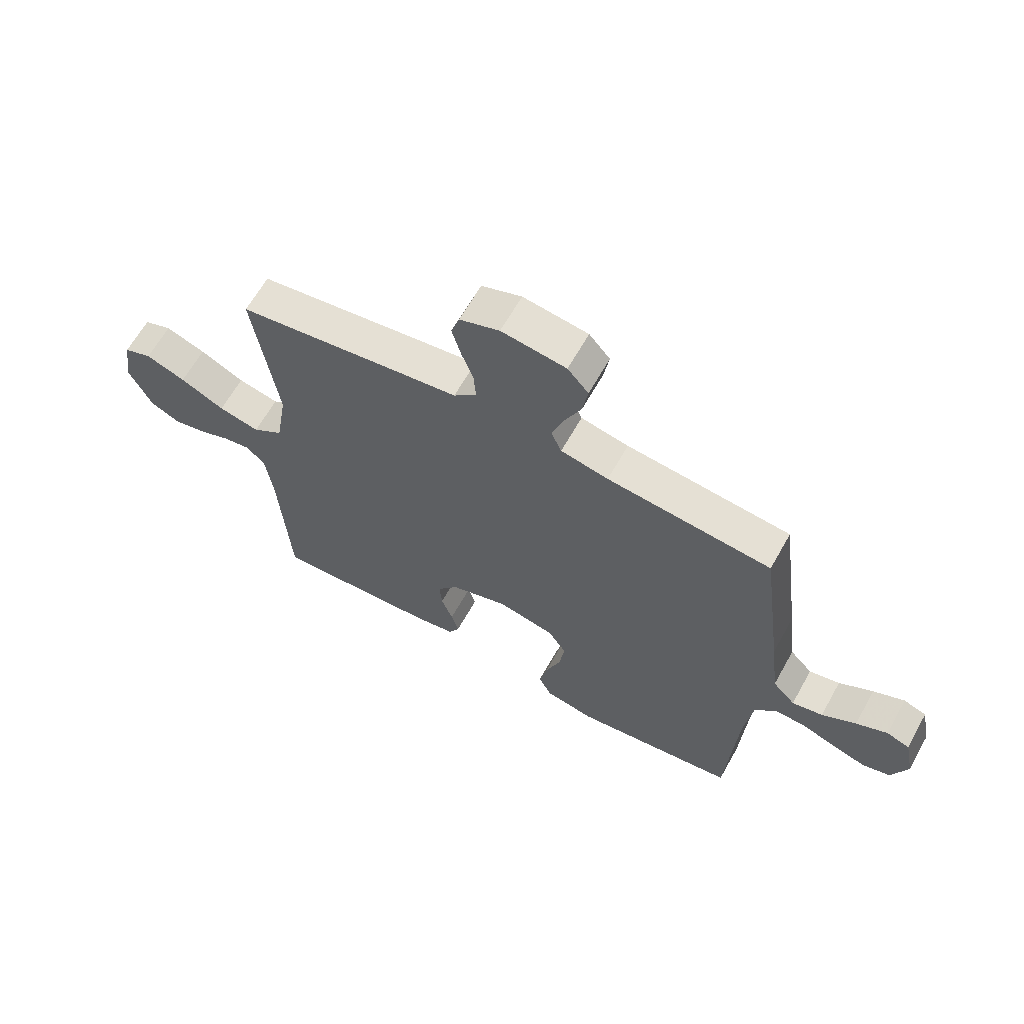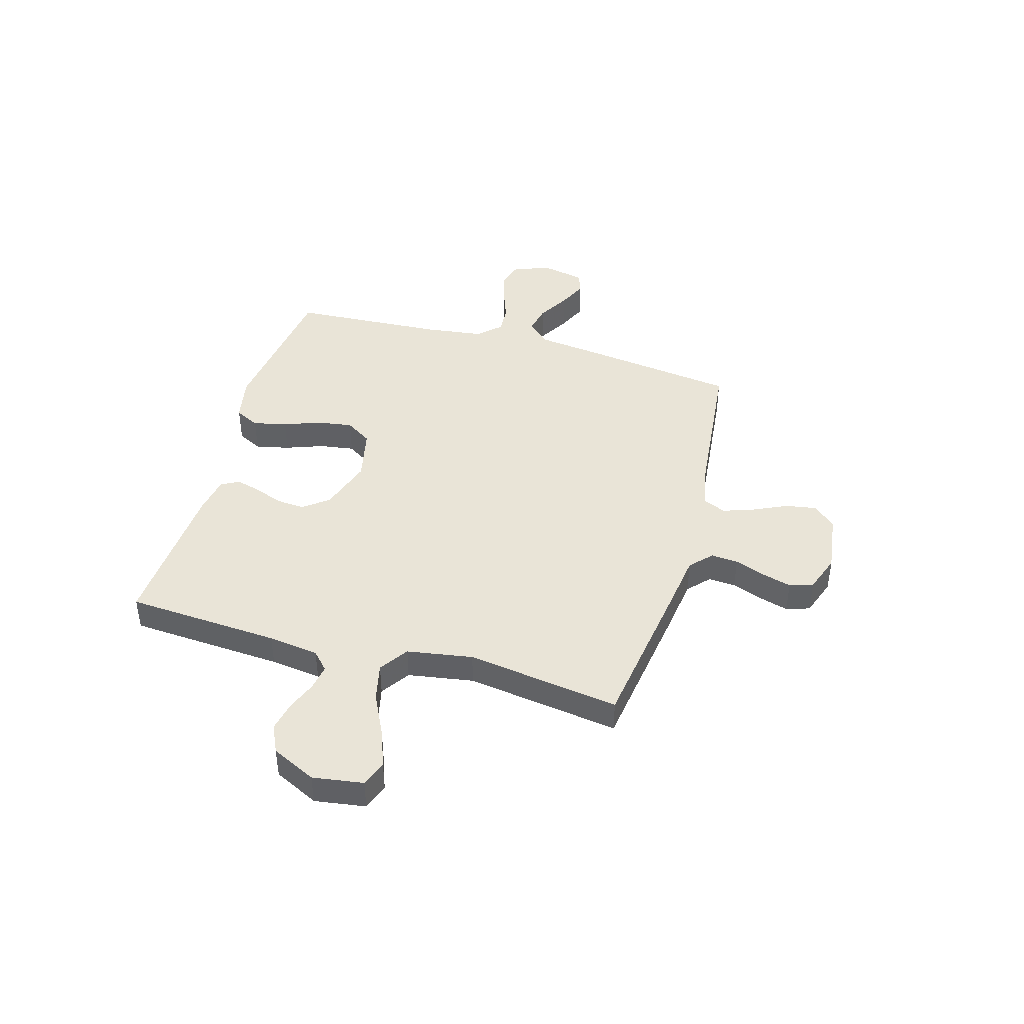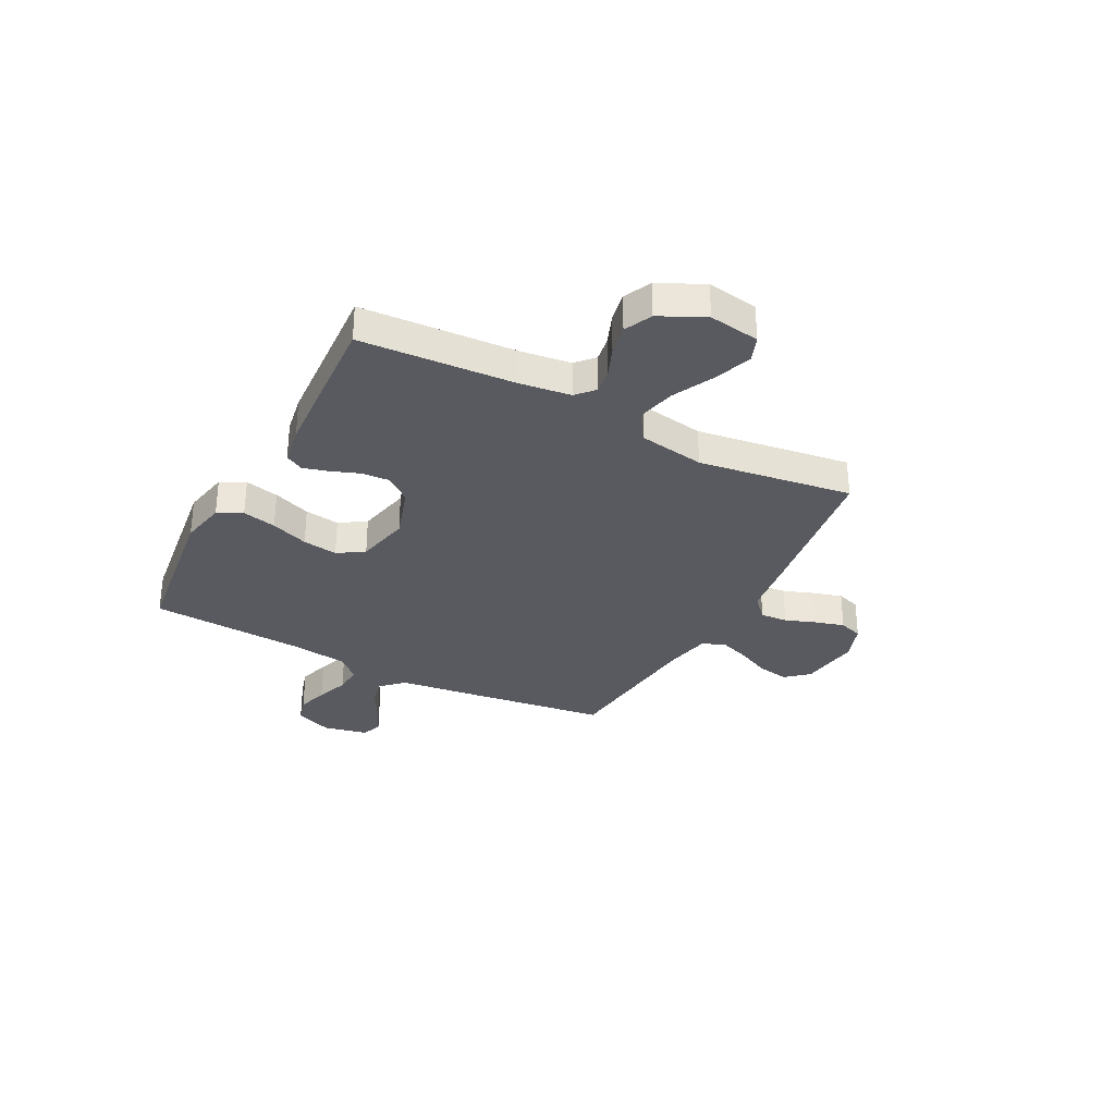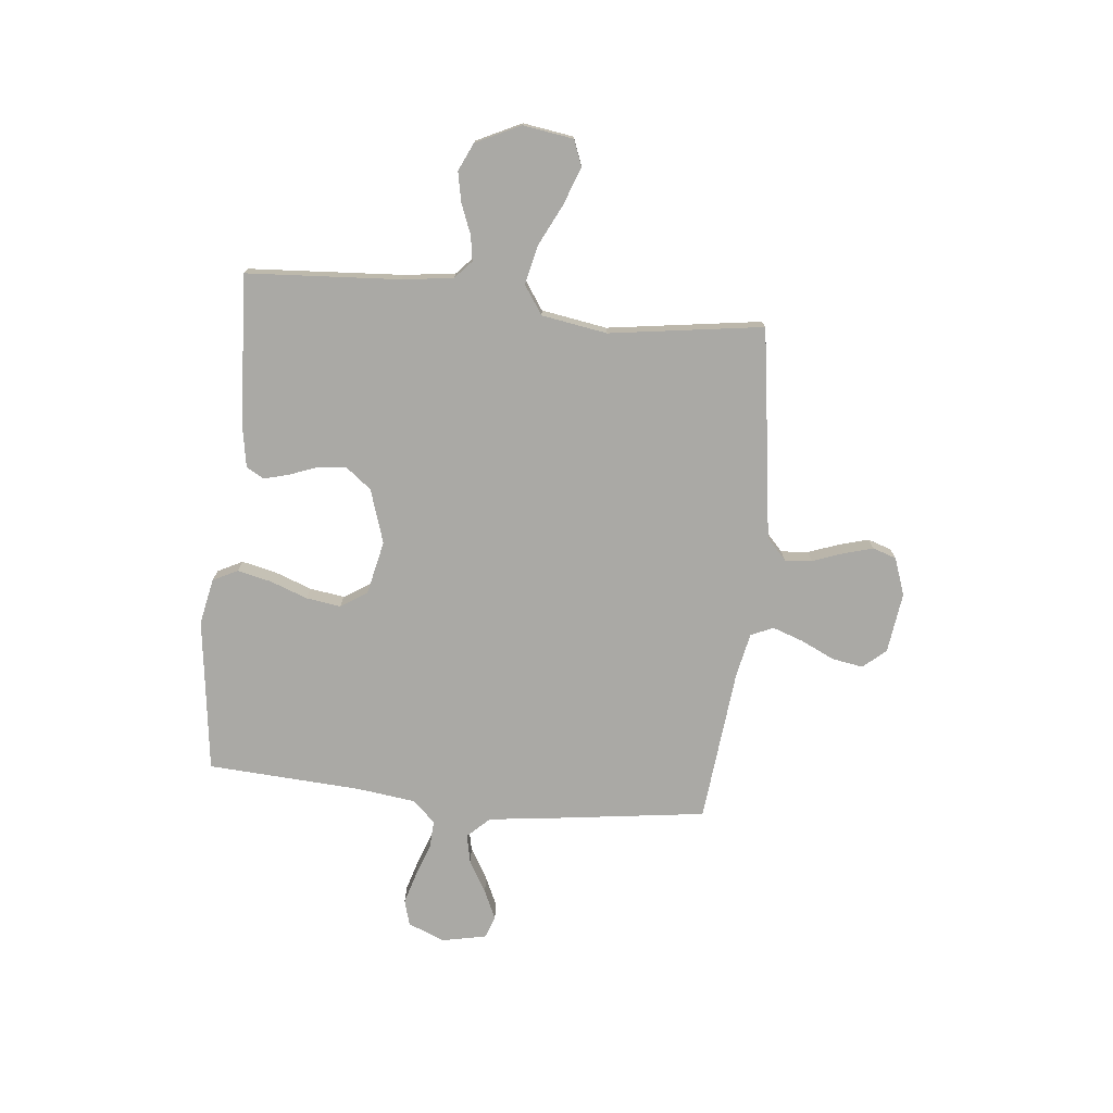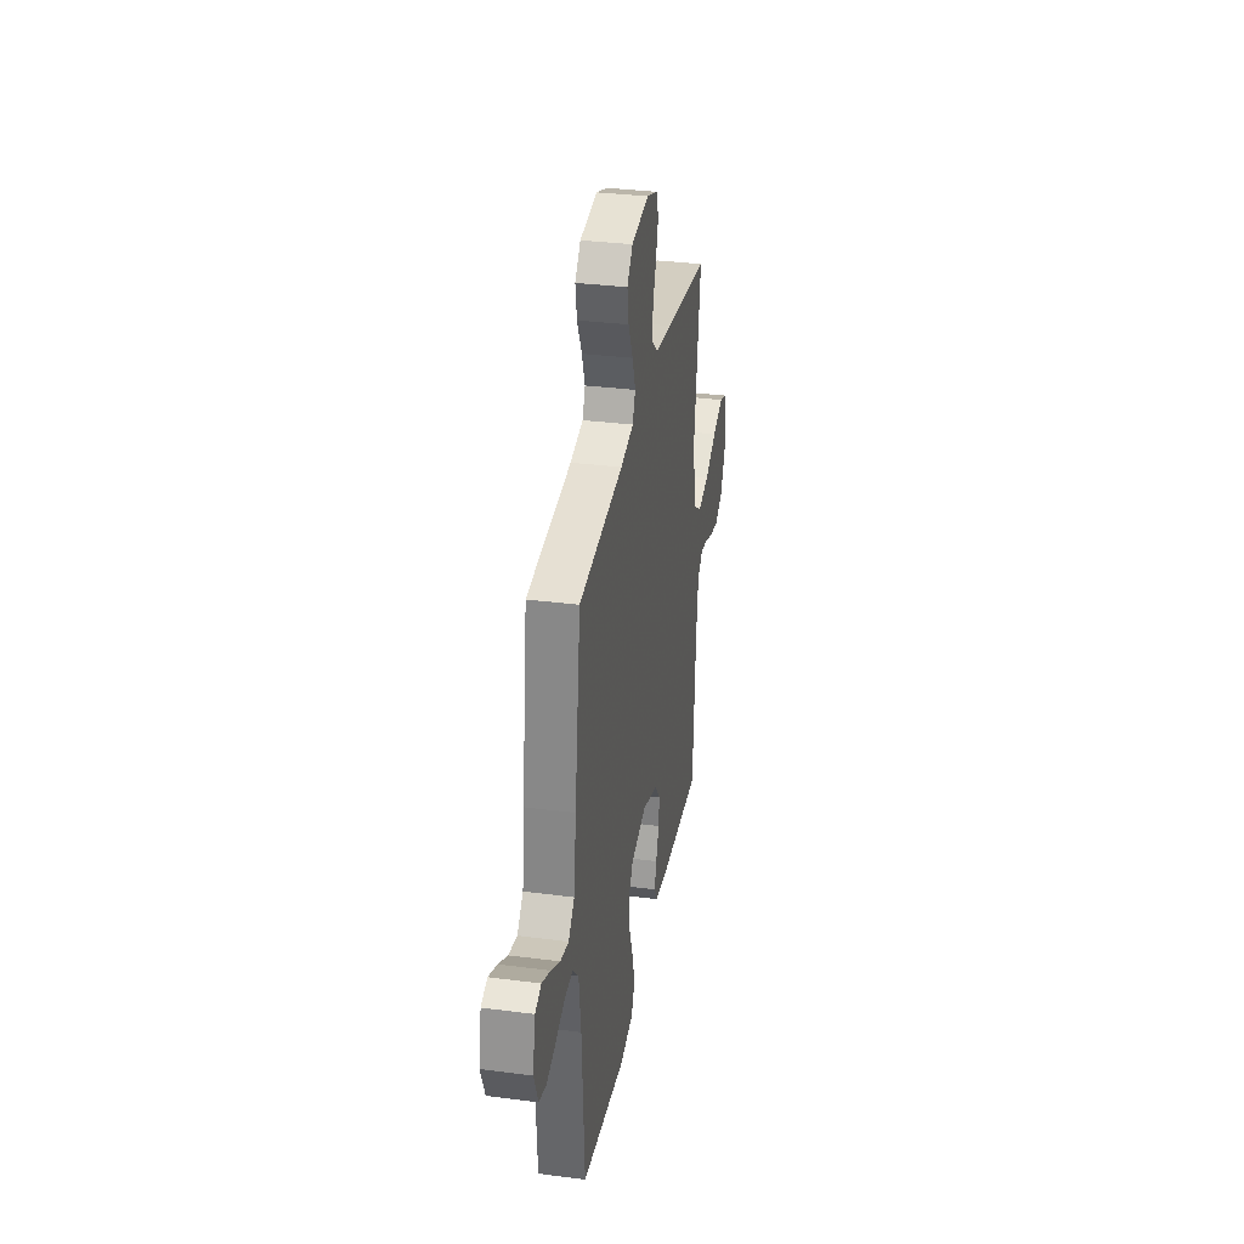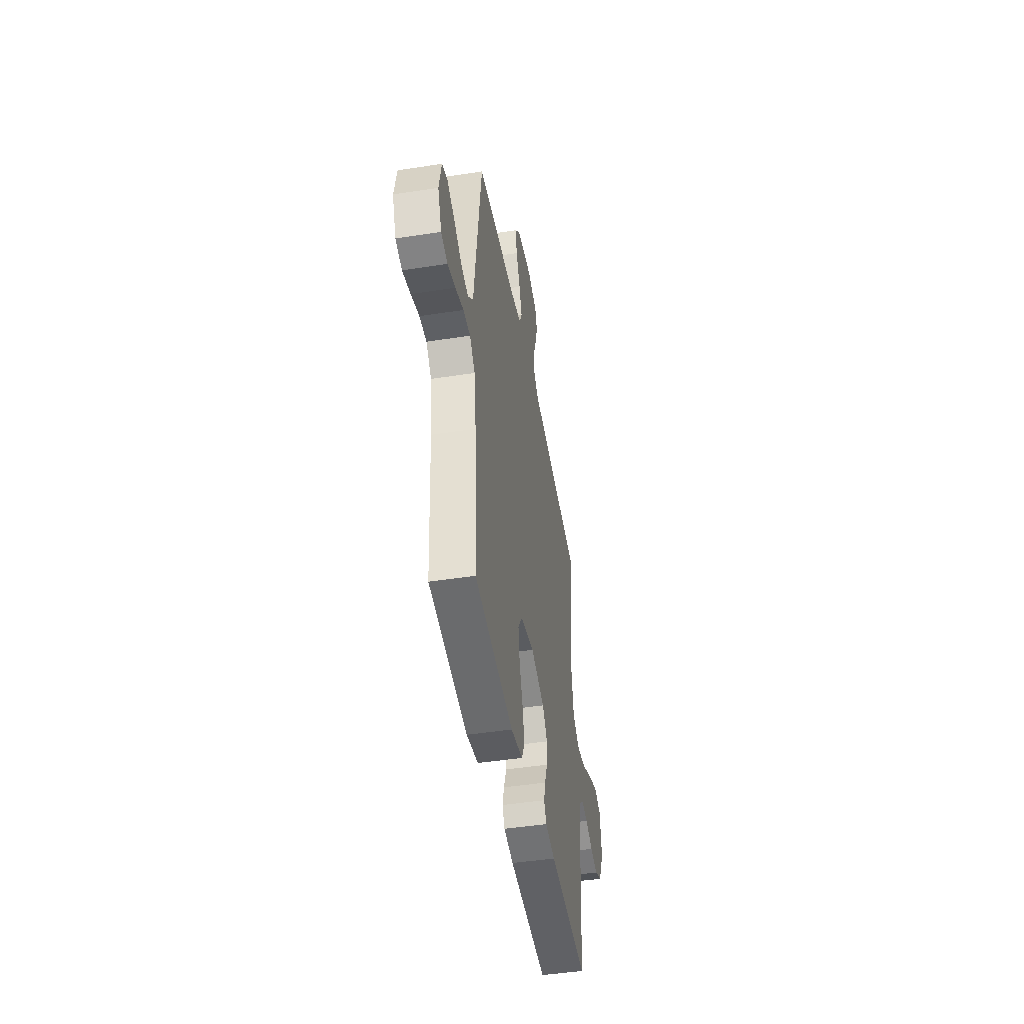
<metadata>
{"format":"obj","ext":"obj","renderer":"f3d","projection":"perspective","resolution":1024,"background":"white","views":[{"elev":63.8,"azim":29.2,"up":"+Z"},{"elev":43.3,"azim":-74.0,"up":"+Y"},{"elev":-31.9,"azim":-117.7,"up":"+Y"},{"elev":-75.3,"azim":-95.9,"up":"+Y"},{"elev":33.1,"azim":100.2,"up":"+Z"},{"elev":-46.1,"azim":100.1,"up":"+Z"}]}
</metadata>
<code>
v 0.5 0.07 -0.5
v 0.2 0.07 -0.539
v 0.11 0.07 -0.521
v 0.086 0.07 -0.473
v 0.101 0.07 -0.407
v 0.128 0.07 -0.334
v 0.138 0.07 -0.266
v 0.105 0.07 -0.215
v 0 0.07 -0.192
v -0.105 0.07 -0.226
v -0.143 0.07 -0.275
v -0.139 0.07 -0.33
v -0.118 0.07 -0.386
v -0.105 0.07 -0.434
v -0.124 0.07 -0.469
v -0.2 0.07 -0.482
v -0.5 0.07 -0.5
v -0.519 0.07 -0.2
v -0.532 0.07 -0.101
v -0.567 0.07 -0.069
v -0.616 0.07 -0.077
v -0.674 0.07 -0.1
v -0.733 0.07 -0.112
v -0.787 0.07 -0.087
v -0.829 0.07 0
v -0.814 0.07 0.099
v -0.763 0.07 0.118
v -0.69 0.07 0.091
v -0.609 0.07 0.051
v -0.534 0.07 0.034
v -0.478 0.07 0.072
v -0.457 0.07 0.2
v -0.5 0.07 0.5
v -0.2 0.07 0.543
v -0.088 0.07 0.558
v -0.046 0.07 0.597
v -0.05 0.07 0.65
v -0.072 0.07 0.71
v -0.088 0.07 0.767
v -0.073 0.07 0.813
v 0 0.07 0.839
v 0.118 0.07 0.823
v 0.156 0.07 0.779
v 0.146 0.07 0.719
v 0.115 0.07 0.653
v 0.094 0.07 0.593
v 0.113 0.07 0.549
v 0.2 0.07 0.531
v 0.5 0.07 0.5
v 0.54 0.07 0.2
v 0.556 0.07 0.071
v 0.597 0.07 0.028
v 0.653 0.07 0.04
v 0.715 0.07 0.076
v 0.772 0.07 0.102
v 0.814 0.07 0.087
v 0.832 0.07 0
v 0.803 0.07 -0.072
v 0.753 0.07 -0.086
v 0.692 0.07 -0.068
v 0.629 0.07 -0.045
v 0.574 0.07 -0.042
v 0.533 0.07 -0.085
v 0.518 0.07 -0.2
v 0.5 0 -0.5
v 0.2 0 -0.539
v 0.11 0 -0.521
v 0.086 0 -0.473
v 0.101 0 -0.407
v 0.128 0 -0.334
v 0.138 0 -0.266
v 0.105 0 -0.215
v 0 0 -0.192
v -0.105 0 -0.226
v -0.143 0 -0.275
v -0.139 0 -0.33
v -0.118 0 -0.386
v -0.105 0 -0.434
v -0.124 0 -0.469
v -0.2 0 -0.482
v -0.5 0 -0.5
v -0.519 0 -0.2
v -0.532 0 -0.101
v -0.567 0 -0.069
v -0.616 0 -0.077
v -0.674 0 -0.1
v -0.733 0 -0.112
v -0.787 0 -0.087
v -0.829 0 0
v -0.814 0 0.099
v -0.763 0 0.118
v -0.69 0 0.091
v -0.609 0 0.051
v -0.534 0 0.034
v -0.478 0 0.072
v -0.457 0 0.2
v -0.5 0 0.5
v -0.2 0 0.543
v -0.088 0 0.558
v -0.046 0 0.597
v -0.05 0 0.65
v -0.072 0 0.71
v -0.088 0 0.767
v -0.073 0 0.813
v 0 0 0.839
v 0.118 0 0.823
v 0.156 0 0.779
v 0.146 0 0.719
v 0.115 0 0.653
v 0.094 0 0.593
v 0.113 0 0.549
v 0.2 0 0.531
v 0.5 0 0.5
v 0.54 0 0.2
v 0.556 0 0.071
v 0.597 0 0.028
v 0.653 0 0.04
v 0.715 0 0.076
v 0.772 0 0.102
v 0.814 0 0.087
v 0.832 0 0
v 0.803 0 -0.072
v 0.753 0 -0.086
v 0.692 0 -0.068
v 0.629 0 -0.045
v 0.574 0 -0.042
v 0.533 0 -0.085
v 0.518 0 -0.2
f 59 60 61
f 58 59 61
f 57 58 61
f 56 57 61
f 55 56 61
f 54 55 61
f 53 54 61
f 52 53 61 62
f 51 52 62 63
f 50 51 63
f 49 50 63
f 48 49 63
f 43 44 45
f 42 43 45
f 41 42 45
f 40 41 45
f 39 40 45
f 38 39 45
f 37 38 45
f 36 37 45 46
f 35 36 46 47
f 48 63 64
f 47 48 64
f 35 47 64
f 34 35 64
f 33 34 64
f 32 33 64
f 27 28 29
f 26 27 29
f 25 26 29
f 24 25 29
f 23 24 29
f 22 23 29
f 21 22 29
f 20 21 29 30
f 16 17 18
f 15 16 18
f 14 15 18
f 13 14 18
f 12 13 18
f 11 12 18 19
f 20 30 31
f 19 20 31
f 11 19 31
f 10 11 31
f 4 5 6
f 3 4 6
f 2 3 6
f 1 2 6
f 64 1 6
f 64 6 7
f 9 10 31 32
f 8 9 32 64
f 7 8 64
f 125 124 123
f 125 123 122
f 125 122 121
f 125 121 120
f 125 120 119
f 125 119 118
f 125 118 117
f 126 125 117 116
f 127 126 116 115
f 127 115 114
f 127 114 113
f 127 113 112
f 109 108 107
f 109 107 106
f 109 106 105
f 109 105 104
f 109 104 103
f 109 103 102
f 109 102 101
f 110 109 101 100
f 111 110 100 99
f 128 127 112
f 128 112 111
f 128 111 99
f 128 99 98
f 128 98 97
f 128 97 96
f 93 92 91
f 93 91 90
f 93 90 89
f 93 89 88
f 93 88 87
f 93 87 86
f 93 86 85
f 94 93 85 84
f 82 81 80
f 82 80 79
f 82 79 78
f 82 78 77
f 82 77 76
f 83 82 76 75
f 95 94 84
f 95 84 83
f 95 83 75
f 95 75 74
f 70 69 68
f 70 68 67
f 70 67 66
f 70 66 65
f 70 65 128
f 71 70 128
f 96 95 74 73
f 128 96 73 72
f 128 72 71
f 1 65 66 2
f 2 66 67 3
f 3 67 68 4
f 4 68 69 5
f 5 69 70 6
f 6 70 71 7
f 7 71 72 8
f 8 72 73 9
f 9 73 74 10
f 10 74 75 11
f 11 75 76 12
f 12 76 77 13
f 13 77 78 14
f 14 78 79 15
f 15 79 80 16
f 16 80 81 17
f 17 81 82 18
f 18 82 83 19
f 19 83 84 20
f 20 84 85 21
f 21 85 86 22
f 22 86 87 23
f 23 87 88 24
f 24 88 89 25
f 25 89 90 26
f 26 90 91 27
f 27 91 92 28
f 28 92 93 29
f 29 93 94 30
f 30 94 95 31
f 31 95 96 32
f 32 96 97 33
f 33 97 98 34
f 34 98 99 35
f 35 99 100 36
f 36 100 101 37
f 37 101 102 38
f 38 102 103 39
f 39 103 104 40
f 40 104 105 41
f 41 105 106 42
f 42 106 107 43
f 43 107 108 44
f 44 108 109 45
f 45 109 110 46
f 46 110 111 47
f 47 111 112 48
f 48 112 113 49
f 49 113 114 50
f 50 114 115 51
f 51 115 116 52
f 52 116 117 53
f 53 117 118 54
f 54 118 119 55
f 55 119 120 56
f 56 120 121 57
f 57 121 122 58
f 58 122 123 59
f 59 123 124 60
f 60 124 125 61
f 61 125 126 62
f 62 126 127 63
f 63 127 128 64
f 64 128 65 1

</code>
